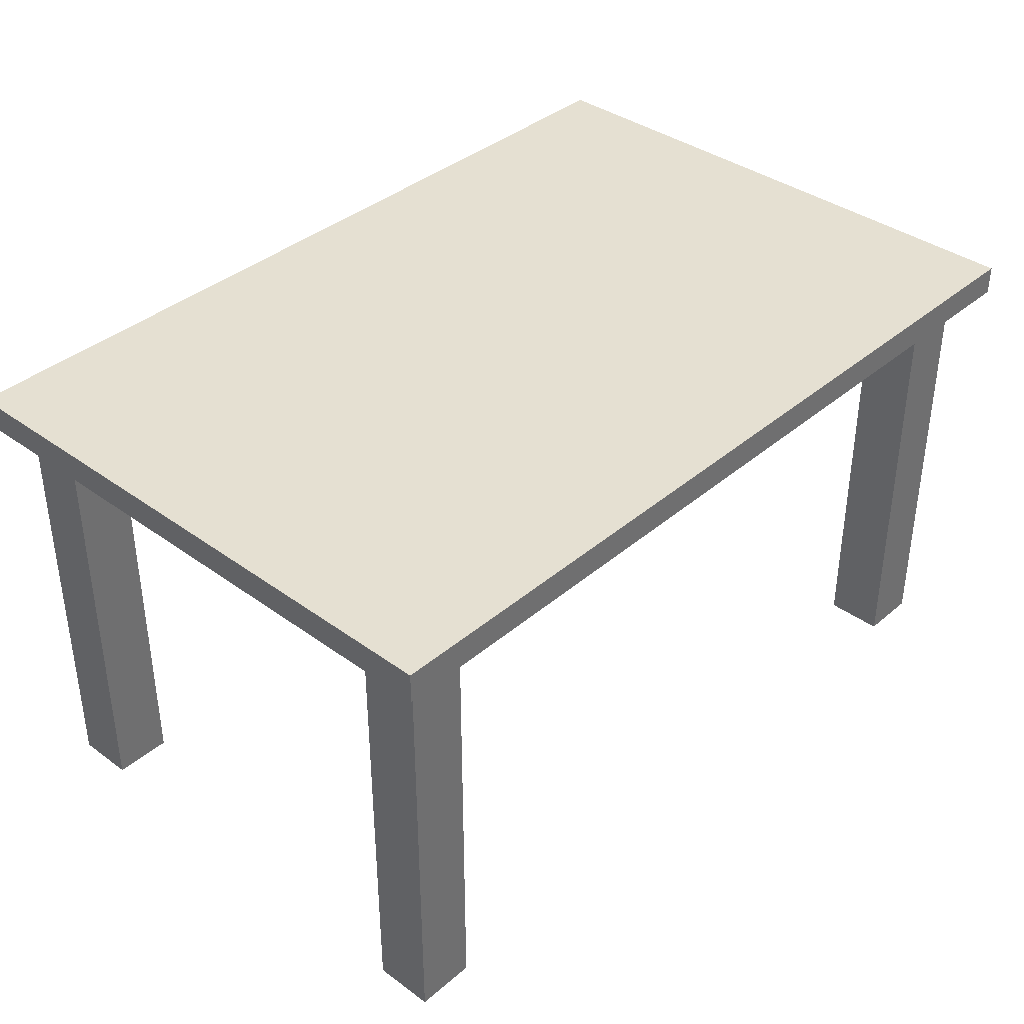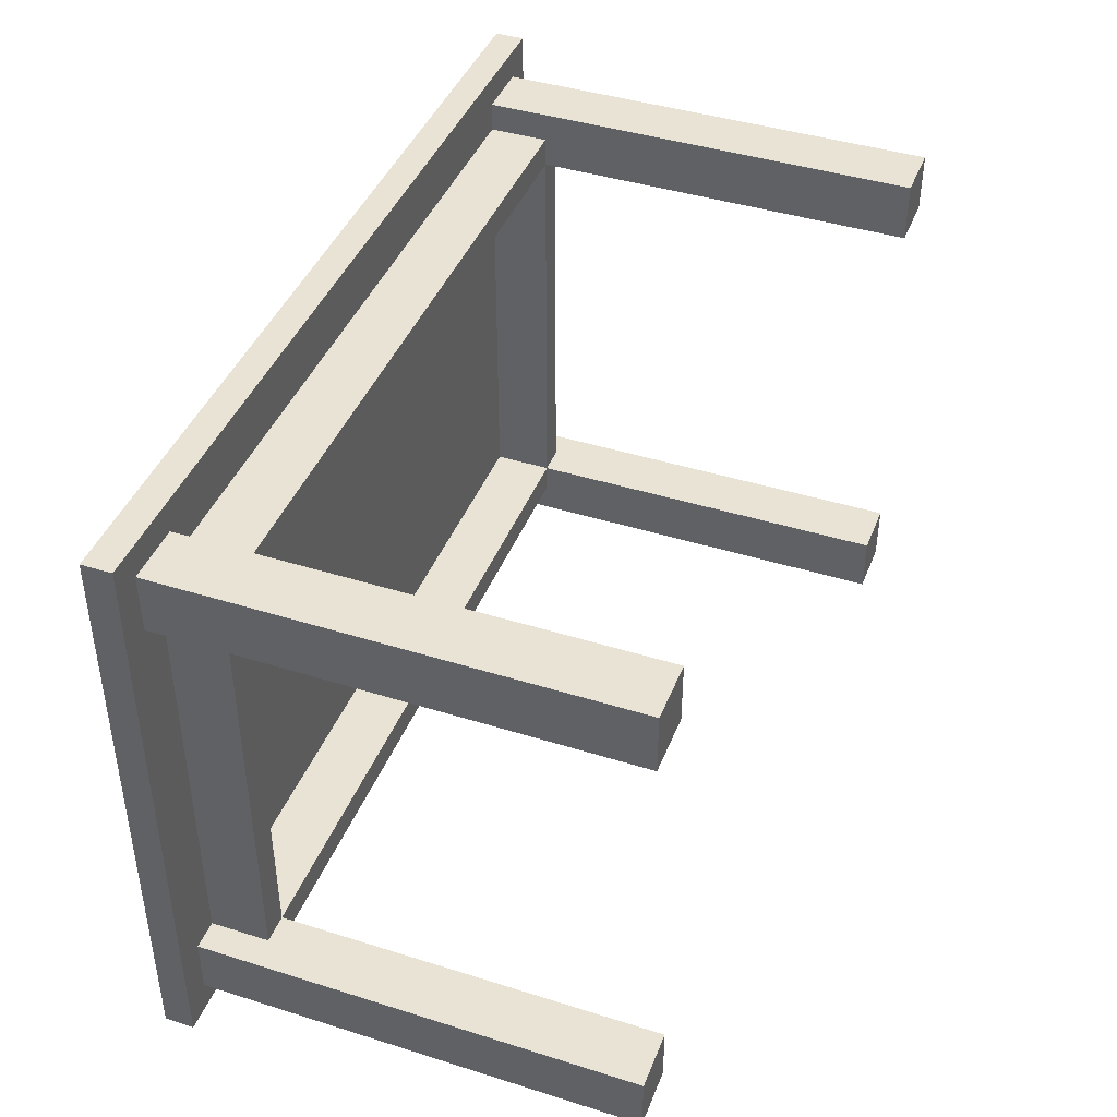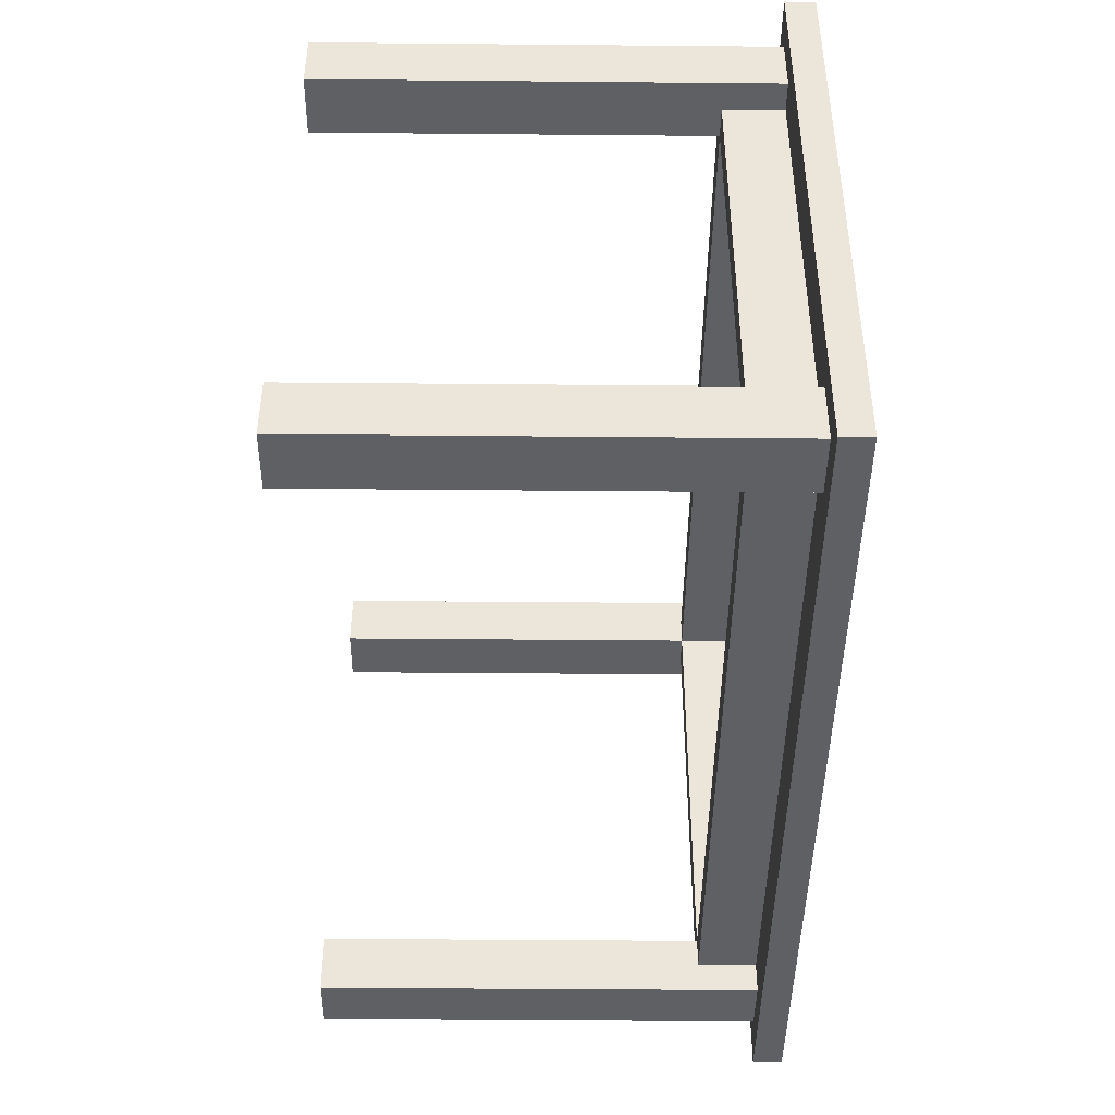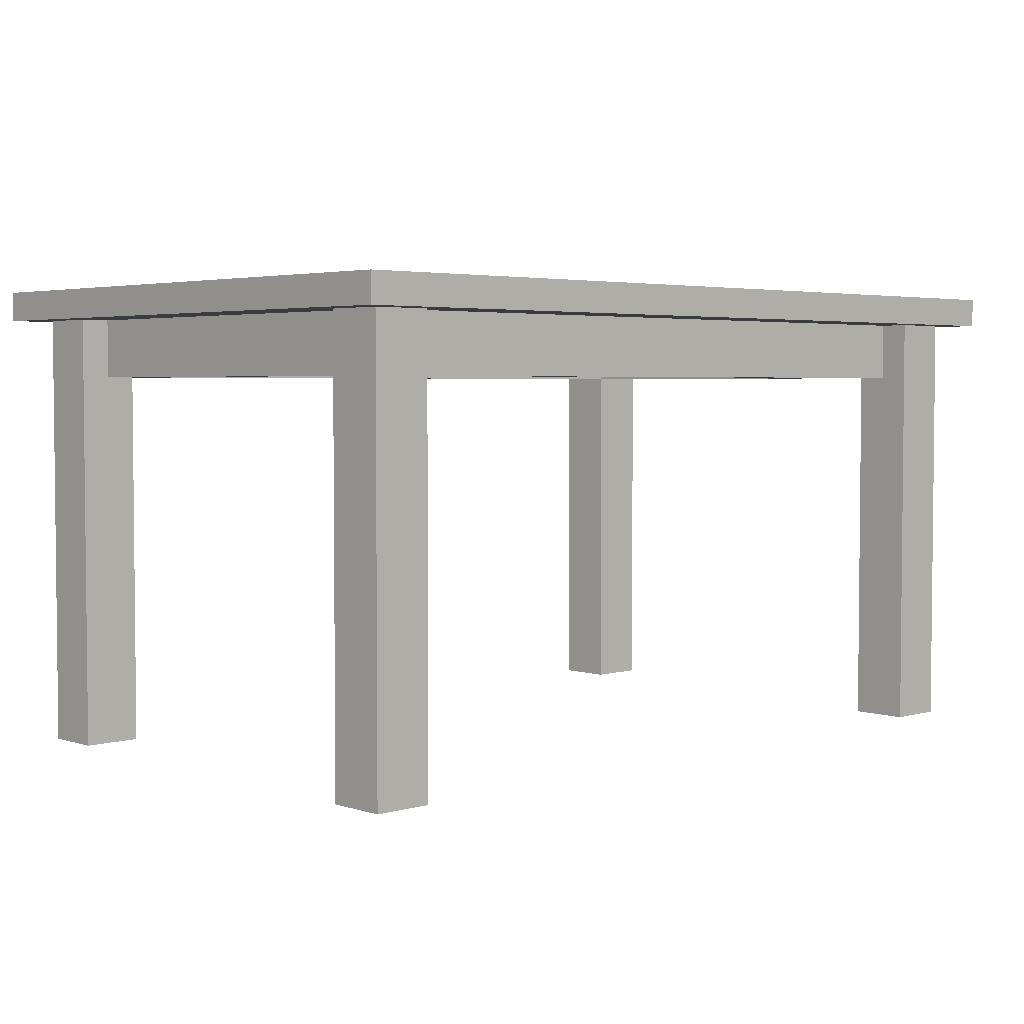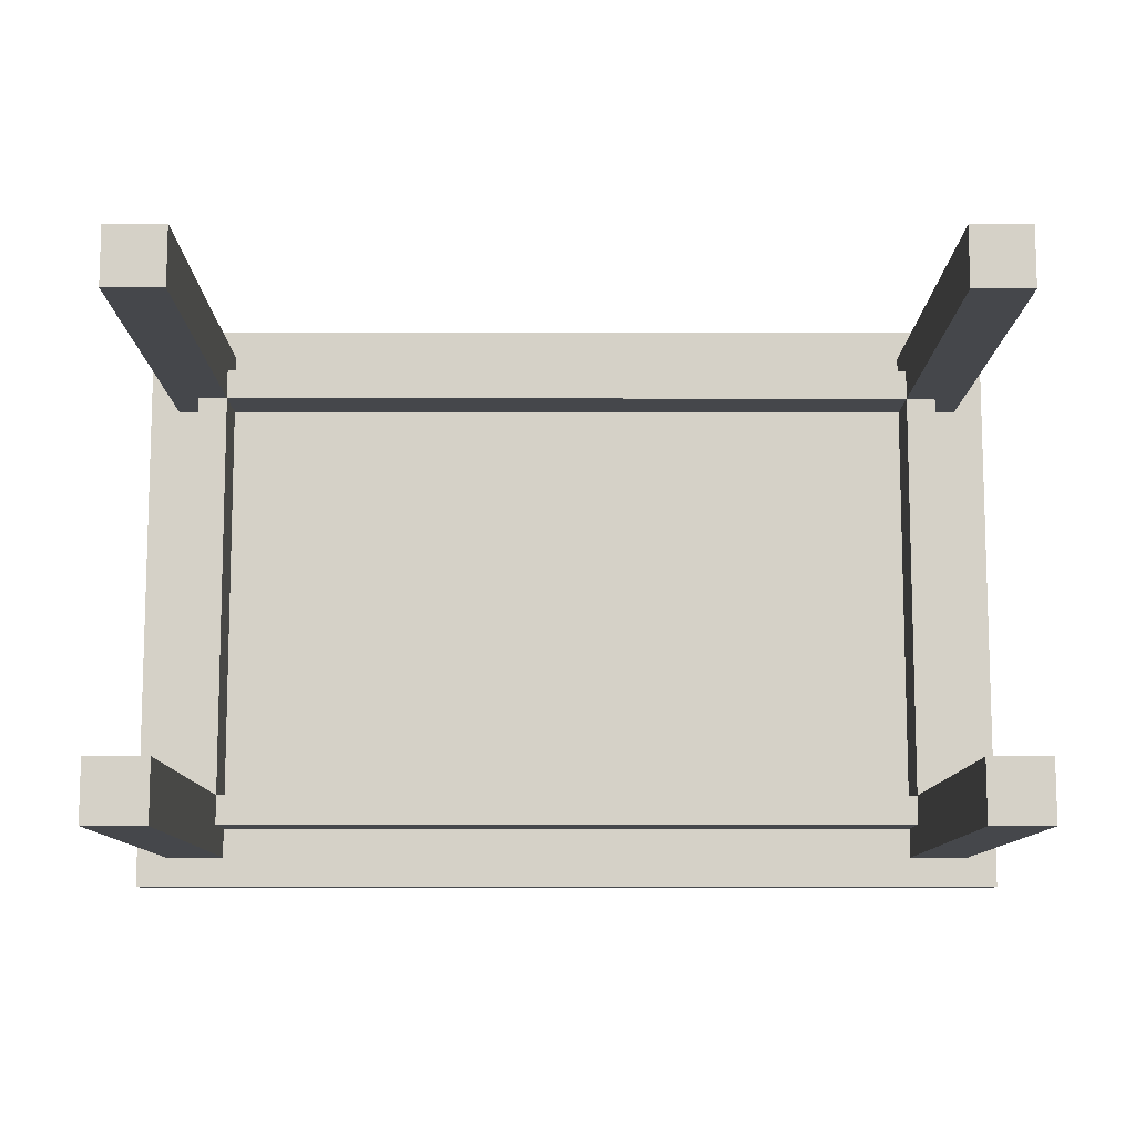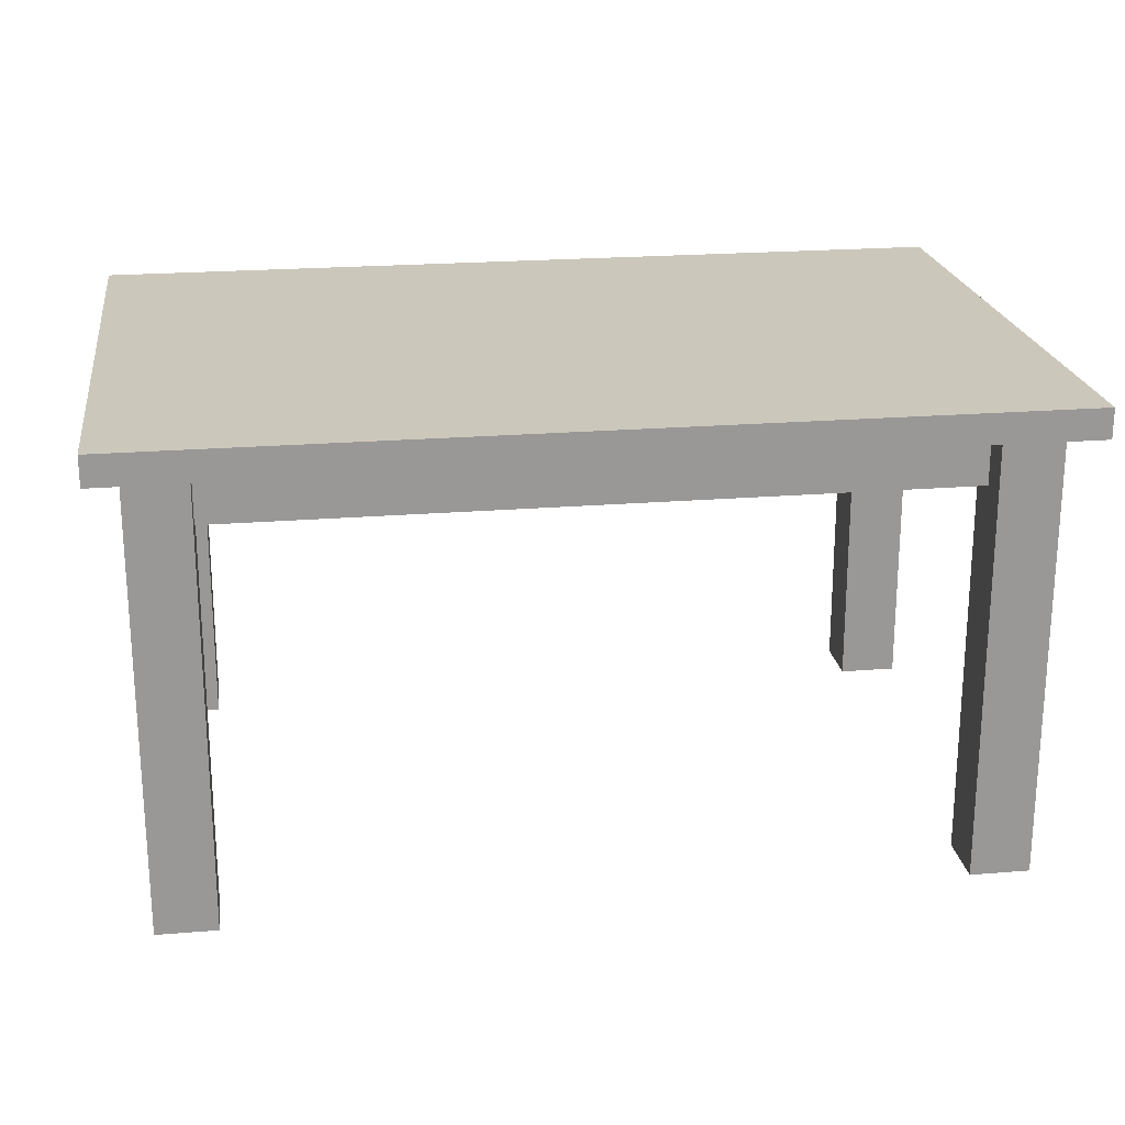
<metadata>
{"format":"obj","ext":"obj","renderer":"f3d","projection":"perspective","resolution":1024,"background":"white","views":[{"elev":37.8,"azim":132.8,"up":"+Y"},{"elev":42.3,"azim":-69.4,"up":"+Z"},{"elev":-43.7,"azim":89.4,"up":"+Z"},{"elev":3.5,"azim":136.6,"up":"+Y"},{"elev":-10.5,"azim":-0.2,"up":"+Z"},{"elev":21.7,"azim":171.8,"up":"+Y"}]}
</metadata>
<code>
g DungeonProps-2
v -15 15 10
v -15 15 5
v -15 15 4
v -15 15 -0
v -15 15 -1
v -15 15 -5
v -15 15 -6
v -15 15 -10
v -15 16 10
v -15 16 5
v -15 16 4
v -15 16 -0
v -15 16 -1
v -15 16 -5
v -15 16 -6
v -15 16 -10
v -14 0 9
v -14 0 7
v -14 0 -7
v -14 0 -9
v -14 15 9
v -14 15 7
v -14 15 -7
v -14 15 -9
v -13 13 7
v -13 13 -7
v -13 15 7
v -13 15 5
v -13 15 4
v -13 15 -0
v -13 15 -1
v -13 15 -5
v -13 15 -6
v -13 15 -7
v 12 0 9
v 12 0 7
v 12 0 -7
v 12 0 -9
v 12 13 8
v 12 13 7
v 12 13 -7
v 12 13 -8
v 12 15 9
v 12 15 8
v 12 15 7
v 12 15 5
v 12 15 4
v 12 15 -0
v 12 15 -1
v 12 15 -5
v 12 15 -6
v 12 15 -7
v 12 15 -8
v 12 15 -9
v -12 0 9
v -12 0 7
v -12 0 -7
v -12 0 -9
v -12 13 8
v -12 13 7
v -12 13 -7
v -12 13 -8
v -12 15 9
v -12 15 8
v -12 15 7
v -12 15 5
v -12 15 4
v -12 15 -0
v -12 15 -1
v -12 15 -5
v -12 15 -6
v -12 15 -7
v -12 15 -8
v -12 15 -9
v 13 13 7
v 13 13 -7
v 13 15 7
v 13 15 5
v 13 15 4
v 13 15 -0
v 13 15 -1
v 13 15 -5
v 13 15 -6
v 13 15 -7
v 14 0 9
v 14 0 7
v 14 0 -7
v 14 0 -9
v 14 15 9
v 14 15 7
v 14 15 -7
v 14 15 -9
v 15 15 10
v 15 15 5
v 15 15 4
v 15 15 -0
v 15 15 -1
v 15 15 -5
v 15 15 -6
v 15 15 -10
v 15 16 10
v 15 16 5
v 15 16 4
v 15 16 -0
v 15 16 -1
v 15 16 -5
v 15 16 -6
v 15 16 -10
v -15 15 10
v -15 16 10
v 15 15 10
v 15 16 10
v -14 0 9
v -14 15 9
v -12 0 9
v -12 15 9
v 12 0 9
v 12 15 9
v 14 0 9
v 14 15 9
v -12 13 8
v -12 15 8
v 12 13 8
v 12 15 8
v -14 0 -7
v -14 15 -7
v -13 13 -7
v -13 15 -7
v -12 0 -7
v -12 13 -7
v -12 15 -7
v 12 0 -7
v 12 13 -7
v 12 15 -7
v 13 13 -7
v 13 15 -7
v 14 0 -7
v 14 15 -7
v -14 0 7
v -14 15 7
v -13 13 7
v -13 15 7
v -12 0 7
v -12 13 7
v -12 15 7
v 12 0 7
v 12 13 7
v 12 15 7
v 13 13 7
v 13 15 7
v 14 0 7
v 14 15 7
v -12 13 -8
v -12 15 -8
v 12 13 -8
v 12 15 -8
v -14 0 -9
v -14 15 -9
v -12 0 -9
v -12 15 -9
v 12 0 -9
v 12 15 -9
v 14 0 -9
v 14 15 -9
v -15 15 -10
v -15 16 -10
v 15 15 -10
v 15 16 -10
v -14 0 9
v -12 0 9
v 12 0 9
v 14 0 9
v -14 0 7
v -12 0 7
v 12 0 7
v 14 0 7
v -14 0 -7
v -12 0 -7
v 12 0 -7
v 14 0 -7
v -14 0 -9
v -12 0 -9
v 12 0 -9
v 14 0 -9
v -12 13 8
v 12 13 8
v -13 13 7
v -12 13 7
v 12 13 7
v 13 13 7
v -13 13 -7
v -12 13 -7
v 12 13 -7
v 13 13 -7
v -12 13 -8
v 12 13 -8
v -15 15 10
v 15 15 10
v -14 15 9
v -12 15 9
v 12 15 9
v 14 15 9
v -12 15 8
v 12 15 8
v -14 15 7
v -13 15 7
v -12 15 7
v 12 15 7
v 13 15 7
v 14 15 7
v -15 15 5
v -13 15 5
v -12 15 5
v 12 15 5
v 13 15 5
v 15 15 5
v -15 15 4
v -13 15 4
v -12 15 4
v 12 15 4
v 13 15 4
v 15 15 4
v -15 15 -0
v -13 15 -0
v -12 15 -0
v 12 15 -0
v 13 15 -0
v 15 15 -0
v -15 15 -1
v -13 15 -1
v -12 15 -1
v 12 15 -1
v 13 15 -1
v 15 15 -1
v -15 15 -5
v -13 15 -5
v -12 15 -5
v 12 15 -5
v 13 15 -5
v 15 15 -5
v -15 15 -6
v -13 15 -6
v -12 15 -6
v 12 15 -6
v 13 15 -6
v 15 15 -6
v -14 15 -7
v -13 15 -7
v -12 15 -7
v 12 15 -7
v 13 15 -7
v 14 15 -7
v -12 15 -8
v 12 15 -8
v -14 15 -9
v -12 15 -9
v 12 15 -9
v 14 15 -9
v -15 15 -10
v 15 15 -10
v -15 16 10
v 15 16 10
v -15 16 5
v 15 16 5
v -15 16 4
v 15 16 4
v -15 16 -0
v 15 16 -0
v -15 16 -1
v 15 16 -1
v -15 16 -5
v 15 16 -5
v -15 16 -6
v 15 16 -6
v -15 16 -10
v 15 16 -10
f 9 2 1
f 10 3 2
f 10 2 9
f 11 4 3
f 11 3 10
f 12 5 4
f 12 4 11
f 13 6 5
f 13 5 12
f 14 7 6
f 14 6 13
f 15 8 7
f 15 7 14
f 16 8 15
f 21 18 17
f 22 18 21
f 23 20 19
f 24 20 23
f 27 26 25
f 28 26 27
f 29 26 28
f 30 26 29
f 31 26 30
f 32 26 31
f 33 26 32
f 34 26 33
f 39 36 35
f 40 36 39
f 41 38 37
f 42 38 41
f 43 39 35
f 44 39 43
f 45 41 40
f 46 41 45
f 47 41 46
f 48 41 47
f 49 41 48
f 50 41 49
f 51 41 50
f 52 41 51
f 53 38 42
f 54 38 53
f 55 56 59
f 59 56 60
f 57 58 61
f 61 58 62
f 55 59 63
f 63 59 64
f 60 61 65
f 65 61 66
f 66 61 67
f 67 61 68
f 68 61 69
f 69 61 70
f 70 61 71
f 71 61 72
f 62 58 73
f 73 58 74
f 75 76 77
f 77 76 78
f 78 76 79
f 79 76 80
f 80 76 81
f 81 76 82
f 82 76 83
f 83 76 84
f 85 86 89
f 89 86 90
f 87 88 91
f 91 88 92
f 93 94 101
f 94 95 102
f 101 94 102
f 95 96 103
f 102 95 103
f 96 97 104
f 103 96 104
f 97 98 105
f 104 97 105
f 98 99 106
f 105 98 106
f 99 100 107
f 106 99 107
f 107 100 108
f 111 110 109
f 112 110 111
f 115 114 113
f 116 114 115
f 119 118 117
f 120 118 119
f 123 122 121
f 124 122 123
f 127 126 125
f 128 126 127
f 129 127 125
f 130 127 129
f 133 131 130
f 134 131 133
f 135 133 132
f 137 135 132
f 137 136 135
f 138 136 137
f 139 140 141
f 141 140 142
f 139 141 143
f 143 141 144
f 144 145 147
f 147 145 148
f 146 147 149
f 146 149 151
f 149 150 151
f 151 150 152
f 153 154 155
f 155 154 156
f 157 158 159
f 159 158 160
f 161 162 163
f 163 162 164
f 165 166 167
f 167 166 168
f 173 170 169
f 174 170 173
f 175 172 171
f 176 172 175
f 181 178 177
f 182 178 181
f 183 180 179
f 184 180 183
f 188 186 185
f 189 186 188
f 191 188 187
f 192 188 191
f 193 190 189
f 194 190 193
f 195 193 192
f 196 193 195
f 199 198 197
f 200 198 199
f 201 198 200
f 202 198 201
f 203 201 200
f 204 201 203
f 205 199 197
f 210 198 202
f 211 206 205
f 211 205 197
f 212 206 211
f 213 208 207
f 214 208 213
f 215 210 209
f 216 198 210
f 216 210 215
f 217 212 211
f 218 212 217
f 219 214 213
f 220 214 219
f 221 216 215
f 222 216 221
f 223 218 217
f 224 218 223
f 225 220 219
f 226 220 225
f 227 222 221
f 228 222 227
f 229 224 223
f 230 224 229
f 231 226 225
f 232 226 231
f 233 228 227
f 234 228 233
f 235 230 229
f 236 230 235
f 237 232 231
f 238 232 237
f 239 234 233
f 240 234 239
f 241 236 235
f 242 236 241
f 243 238 237
f 244 238 243
f 245 240 239
f 246 240 245
f 247 242 241
f 248 242 247
f 249 244 243
f 250 244 249
f 251 246 245
f 252 246 251
f 255 247 241
f 256 254 253
f 257 254 256
f 258 246 252
f 259 257 256
f 259 258 257
f 259 255 241
f 259 256 255
f 260 246 258
f 260 258 259
f 261 262 263
f 263 262 264
f 263 264 265
f 265 264 266
f 265 266 267
f 267 266 268
f 267 268 269
f 269 268 270
f 269 270 271
f 271 270 272
f 271 272 273
f 273 272 274
f 273 274 275
f 275 274 276

</code>
